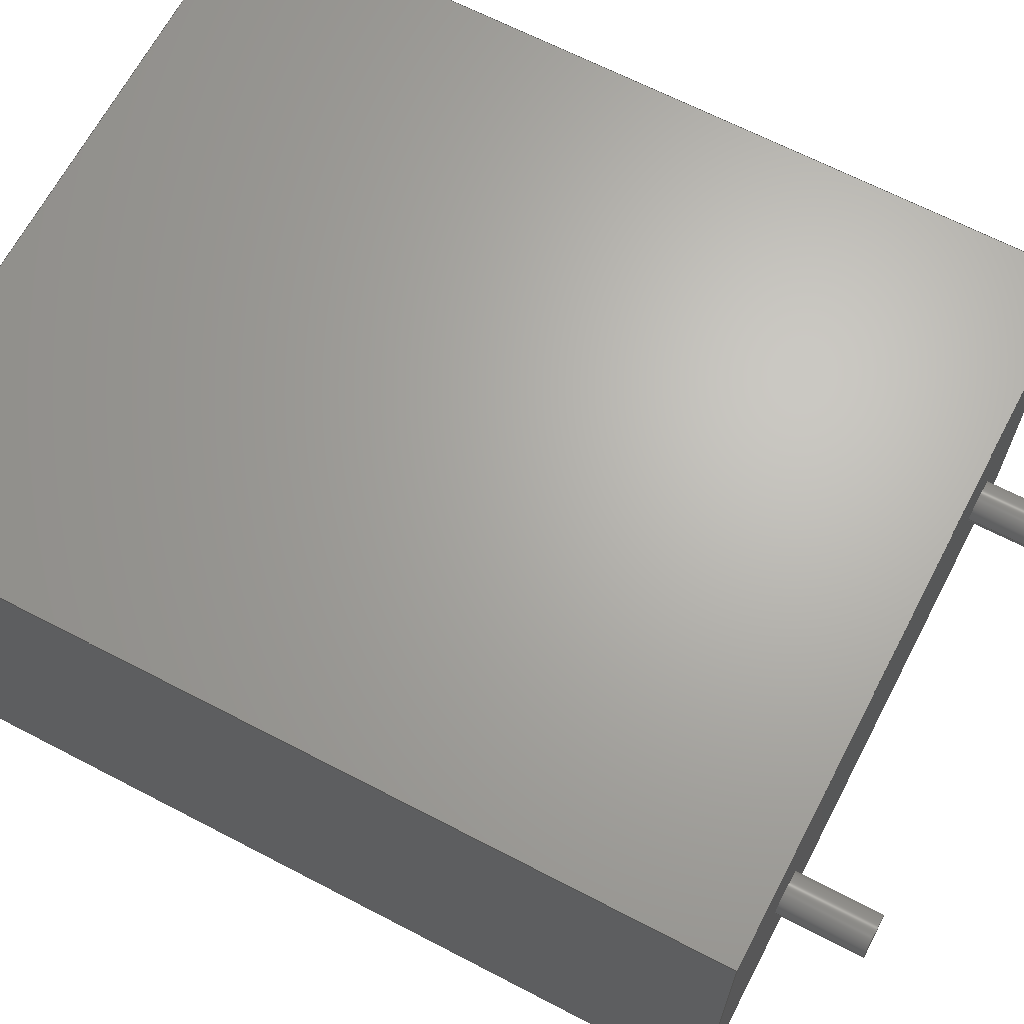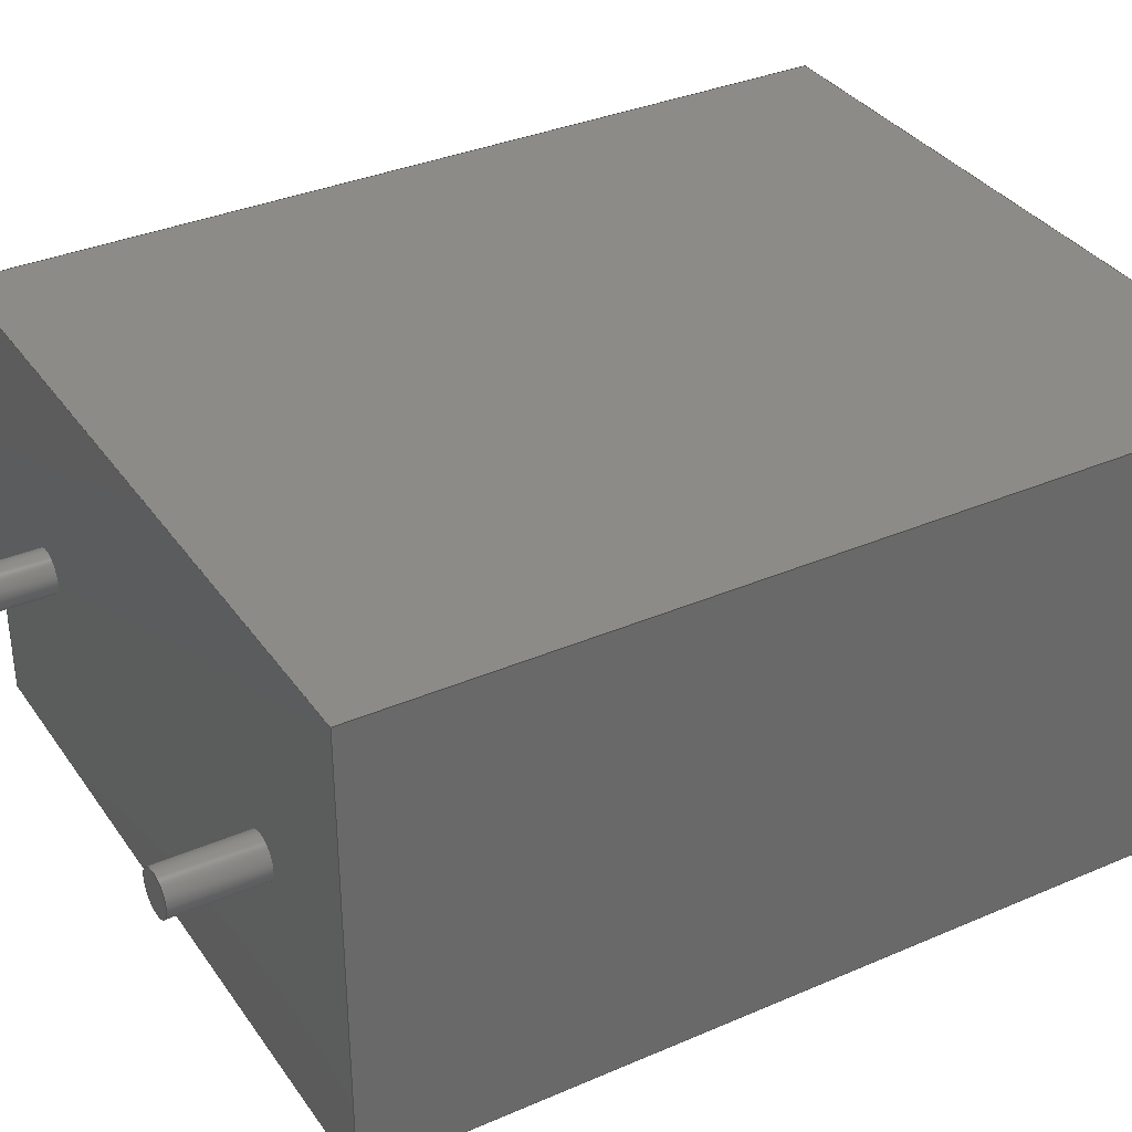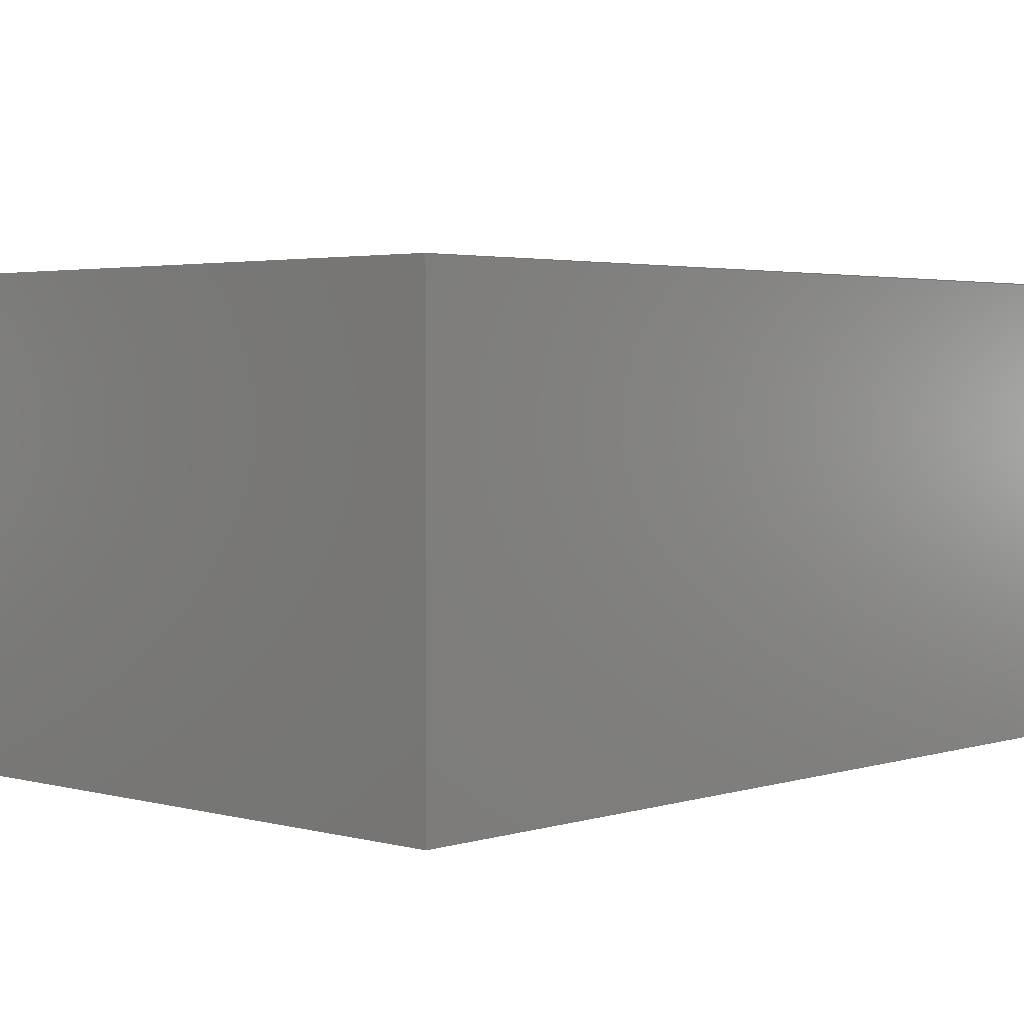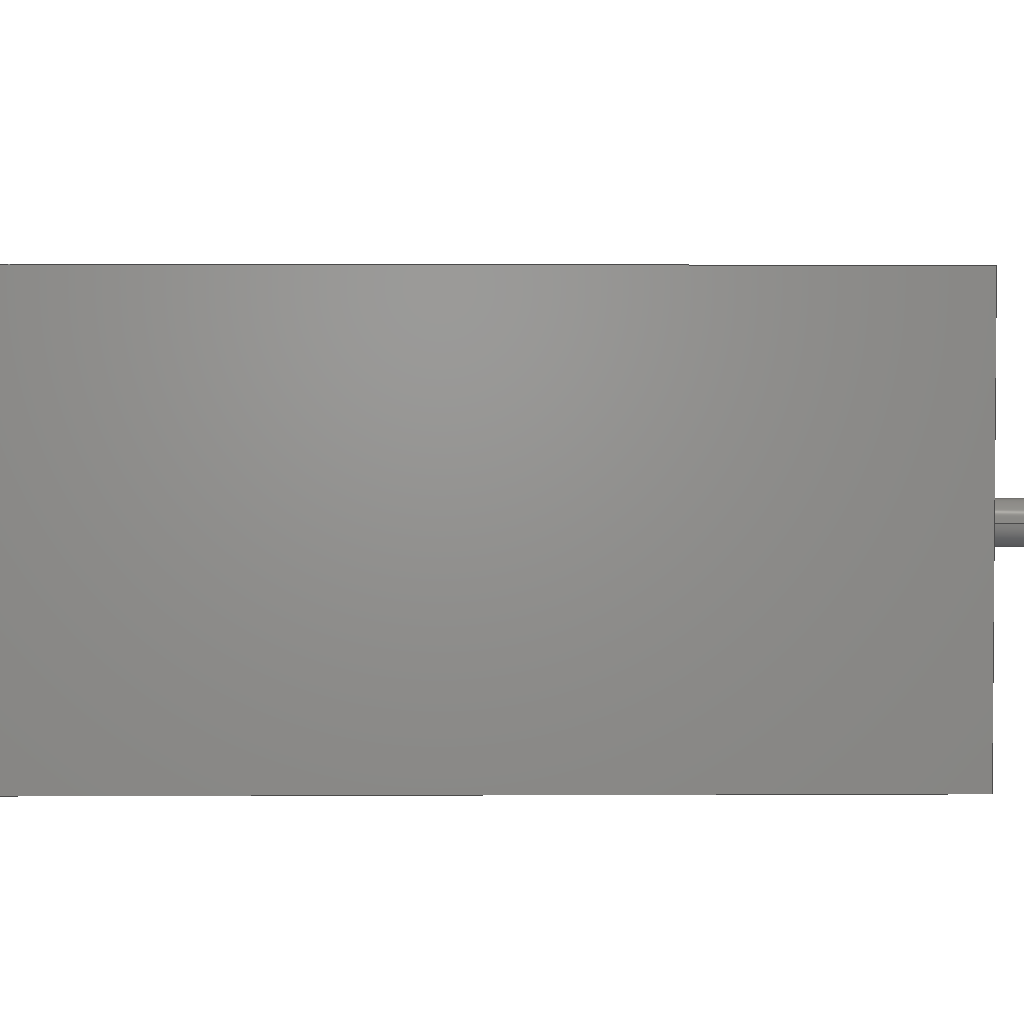
<metadata>
{"format":"step","ext":"step","renderer":"f3d","projection":"perspective","resolution":1024,"background":"white","views":[{"elev":66.2,"azim":117.6,"up":"+Y"},{"elev":34.7,"azim":-120.0,"up":"+Y"},{"elev":2.9,"azim":42.9,"up":"+Y"},{"elev":2.5,"azim":89.2,"up":"+Y"}]}
</metadata>
<code>
ISO-10303-21;
DATA;
#1=APPLICATION_CONTEXT('core data for automotive mechanical design processes');
#2=APPLICATION_PROTOCOL_DEFINITION('international standard','automotive_design',2000,#1);
#3=PRODUCT_CONTEXT('',#1,'mechanical');
#4=PRODUCT('ASSEMBLY','ASSEMBLY',$,(#3));
#5=PRODUCT_DEFINITION_FORMATION('',$,#4);
#6=PRODUCT_DEFINITION_CONTEXT('part definition',#1,'design');
#7=PRODUCT_DEFINITION('design',$,#5,#6);
#8=PRODUCT_DEFINITION_SHAPE('',$,#7);
#9=AXIS2_PLACEMENT_3D('',#10,#11,#12);
#10=CARTESIAN_POINT('',(0,0,0));
#11=DIRECTION('',(0,0,1));
#12=DIRECTION('',(1,0,0));
#13=AXIS2_PLACEMENT_3D('',#14,#15,#16);
#14=CARTESIAN_POINT('',(0,0,0.1));
#15=DIRECTION('',(0,0,1));
#16=DIRECTION('',(1,0,0));
#17=(GEOMETRIC_REPRESENTATION_CONTEXT(3)GLOBAL_UNIT_ASSIGNED_CONTEXT((#18,#19,#20))REPRESENTATION_CONTEXT('',''));
#18=(LENGTH_UNIT()NAMED_UNIT(*)SI_UNIT(.MILLI.,.METRE.));
#19=(NAMED_UNIT(*)PLANE_ANGLE_UNIT()SI_UNIT($,.STERADIAN.));
#20=(NAMED_UNIT(*)SI_UNIT($,.STERADIAN.)SOLID_ANGLE_UNIT());
#21=SHAPE_REPRESENTATION('',(#9,#13),#17);
#22=SHAPE_DEFINITION_REPRESENTATION(#8,#21);
#23=PRODUCT_RELATED_PRODUCT_CATEGORY('assembly',$,(#4));
#24=MANIFOLD_SOLID_BREP('',#25);
#25=CLOSED_SHELL('',(#26,#66,#97,#128,#150,#162));
#26=ADVANCED_FACE('',(#27),#61,.T.);
#27=FACE_BOUND('',#28,.T.);
#28=EDGE_LOOP('',(#29,#39,#47,#55));
#29=ORIENTED_EDGE('',*,*,#30,.T.);
#30=EDGE_CURVE('',#31,#33,#35,.T.);
#31=VERTEX_POINT('',#32);
#32=CARTESIAN_POINT('',(-8.255,12.7,0));
#33=VERTEX_POINT('',#34);
#34=CARTESIAN_POINT('',(-8.255,12.7,50.8));
#35=LINE('',#36,#37);
#36=CARTESIAN_POINT('',(-8.255,12.7,0));
#37=VECTOR('',#38,1);
#38=DIRECTION('',(0,0,1));
#39=ORIENTED_EDGE('',*,*,#40,.T.);
#40=EDGE_CURVE('',#33,#41,#43,.T.);
#41=VERTEX_POINT('',#42);
#42=CARTESIAN_POINT('',(33.66,12.7,50.8));
#43=LINE('',#44,#45);
#44=CARTESIAN_POINT('',(-8.255,12.7,50.8));
#45=VECTOR('',#46,1);
#46=DIRECTION('',(1,0,0));
#47=ORIENTED_EDGE('',*,*,#48,.T.);
#48=EDGE_CURVE('',#41,#49,#51,.F.);
#49=VERTEX_POINT('',#50);
#50=CARTESIAN_POINT('',(33.66,12.7,0));
#51=LINE('',#52,#53);
#52=CARTESIAN_POINT('',(33.66,12.7,0));
#53=VECTOR('',#54,1);
#54=DIRECTION('',(0,0,1));
#55=ORIENTED_EDGE('',*,*,#56,.T.);
#56=EDGE_CURVE('',#49,#31,#57,.F.);
#57=LINE('',#58,#59);
#58=CARTESIAN_POINT('',(-8.255,12.7,0));
#59=VECTOR('',#60,1);
#60=DIRECTION('',(1,0,0));
#61=PLANE('',#62);
#62=AXIS2_PLACEMENT_3D('',#63,#64,#65);
#63=CARTESIAN_POINT('',(-8.255,12.7,0));
#64=DIRECTION('',(0,1,0));
#65=DIRECTION('',(1,0,0));
#66=ADVANCED_FACE('',(#67),#92,.T.);
#67=FACE_BOUND('',#68,.T.);
#68=EDGE_LOOP('',(#69,#70,#78,#86));
#69=ORIENTED_EDGE('',*,*,#48,.F.);
#70=ORIENTED_EDGE('',*,*,#71,.T.);
#71=EDGE_CURVE('',#41,#72,#74,.T.);
#72=VERTEX_POINT('',#73);
#73=CARTESIAN_POINT('',(33.66,-12.7,50.8));
#74=LINE('',#75,#76);
#75=CARTESIAN_POINT('',(33.66,12.7,50.8));
#76=VECTOR('',#77,1);
#77=DIRECTION('',(0,-1,0));
#78=ORIENTED_EDGE('',*,*,#79,.T.);
#79=EDGE_CURVE('',#72,#80,#82,.F.);
#80=VERTEX_POINT('',#81);
#81=CARTESIAN_POINT('',(33.66,-12.7,0));
#82=LINE('',#83,#84);
#83=CARTESIAN_POINT('',(33.66,-12.7,0));
#84=VECTOR('',#85,1);
#85=DIRECTION('',(0,0,1));
#86=ORIENTED_EDGE('',*,*,#87,.T.);
#87=EDGE_CURVE('',#80,#49,#88,.F.);
#88=LINE('',#89,#90);
#89=CARTESIAN_POINT('',(33.66,12.7,0));
#90=VECTOR('',#91,1);
#91=DIRECTION('',(0,-1,0));
#92=PLANE('',#93);
#93=AXIS2_PLACEMENT_3D('',#94,#95,#96);
#94=CARTESIAN_POINT('',(33.66,12.7,0));
#95=DIRECTION('',(1,0,0));
#96=DIRECTION('',(0,-1,0));
#97=ADVANCED_FACE('',(#98),#123,.T.);
#98=FACE_BOUND('',#99,.T.);
#99=EDGE_LOOP('',(#100,#101,#109,#117));
#100=ORIENTED_EDGE('',*,*,#79,.F.);
#101=ORIENTED_EDGE('',*,*,#102,.T.);
#102=EDGE_CURVE('',#72,#103,#105,.T.);
#103=VERTEX_POINT('',#104);
#104=CARTESIAN_POINT('',(-8.255,-12.7,50.8));
#105=LINE('',#106,#107);
#106=CARTESIAN_POINT('',(33.66,-12.7,50.8));
#107=VECTOR('',#108,1);
#108=DIRECTION('',(-1,0,0));
#109=ORIENTED_EDGE('',*,*,#110,.T.);
#110=EDGE_CURVE('',#103,#111,#113,.F.);
#111=VERTEX_POINT('',#112);
#112=CARTESIAN_POINT('',(-8.255,-12.7,0));
#113=LINE('',#114,#115);
#114=CARTESIAN_POINT('',(-8.255,-12.7,0));
#115=VECTOR('',#116,1);
#116=DIRECTION('',(0,0,1));
#117=ORIENTED_EDGE('',*,*,#118,.T.);
#118=EDGE_CURVE('',#111,#80,#119,.F.);
#119=LINE('',#120,#121);
#120=CARTESIAN_POINT('',(33.66,-12.7,0));
#121=VECTOR('',#122,1);
#122=DIRECTION('',(-1,0,0));
#123=PLANE('',#124);
#124=AXIS2_PLACEMENT_3D('',#125,#126,#127);
#125=CARTESIAN_POINT('',(33.66,-12.7,0));
#126=DIRECTION('',(0,-1,0));
#127=DIRECTION('',(-1,0,0));
#128=ADVANCED_FACE('',(#129),#145,.T.);
#129=FACE_BOUND('',#130,.T.);
#130=EDGE_LOOP('',(#131,#132,#138,#139));
#131=ORIENTED_EDGE('',*,*,#110,.F.);
#132=ORIENTED_EDGE('',*,*,#133,.T.);
#133=EDGE_CURVE('',#103,#33,#134,.T.);
#134=LINE('',#135,#136);
#135=CARTESIAN_POINT('',(-8.255,-12.7,50.8));
#136=VECTOR('',#137,1);
#137=DIRECTION('',(0,1,0));
#138=ORIENTED_EDGE('',*,*,#30,.F.);
#139=ORIENTED_EDGE('',*,*,#140,.T.);
#140=EDGE_CURVE('',#31,#111,#141,.F.);
#141=LINE('',#142,#143);
#142=CARTESIAN_POINT('',(-8.255,-12.7,0));
#143=VECTOR('',#144,1);
#144=DIRECTION('',(0,1,0));
#145=PLANE('',#146);
#146=AXIS2_PLACEMENT_3D('',#147,#148,#149);
#147=CARTESIAN_POINT('',(-8.255,-12.7,0));
#148=DIRECTION('',(-1,0,0));
#149=DIRECTION('',(0,1,0));
#150=ADVANCED_FACE('',(#151),#157,.T.);
#151=FACE_BOUND('',#152,.T.);
#152=EDGE_LOOP('',(#153,#154,#155,#156));
#153=ORIENTED_EDGE('',*,*,#56,.F.);
#154=ORIENTED_EDGE('',*,*,#87,.F.);
#155=ORIENTED_EDGE('',*,*,#118,.F.);
#156=ORIENTED_EDGE('',*,*,#140,.F.);
#157=PLANE('',#158);
#158=AXIS2_PLACEMENT_3D('',#159,#160,#161);
#159=CARTESIAN_POINT('',(12.7,0,-1.388e-17));
#160=DIRECTION('',(3.496e-35,-1.918e-51,-1));
#161=DIRECTION('',(-1,0,-3.496e-35));
#162=ADVANCED_FACE('',(#163),#169,.F.);
#163=FACE_BOUND('',#164,.T.);
#164=EDGE_LOOP('',(#165,#166,#167,#168));
#165=ORIENTED_EDGE('',*,*,#133,.F.);
#166=ORIENTED_EDGE('',*,*,#102,.F.);
#167=ORIENTED_EDGE('',*,*,#71,.F.);
#168=ORIENTED_EDGE('',*,*,#40,.F.);
#169=PLANE('',#170);
#170=AXIS2_PLACEMENT_3D('',#171,#172,#173);
#171=CARTESIAN_POINT('',(12.7,0,50.8));
#172=DIRECTION('',(3.496e-35,-1.918e-51,-1));
#173=DIRECTION('',(-1,0,-3.496e-35));
#174=(GEOMETRIC_REPRESENTATION_CONTEXT(3)GLOBAL_UNCERTAINTY_ASSIGNED_CONTEXT((#175))GLOBAL_UNIT_ASSIGNED_CONTEXT((#18,#19,#20))REPRESENTATION_CONTEXT('',''));
#175=UNCERTAINTY_MEASURE_WITH_UNIT(LENGTH_MEASURE(1e-07),#18,'','maximum tolerance');
#176=ADVANCED_BREP_SHAPE_REPRESENTATION('',(#24,#9),#174);
#177=(REPRESENTATION_RELATIONSHIP('',$,#176,#21)REPRESENTATION_RELATIONSHIP_WITH_TRANSFORMATION(#178)SHAPE_REPRESENTATION_RELATIONSHIP());
#178=ITEM_DEFINED_TRANSFORMATION('',$,#9,#13);
#179=PRODUCT('Body','Body',$,(#3));
#180=PRODUCT_DEFINITION_FORMATION('',$,#179);
#181=PRODUCT_DEFINITION('design',$,#180,#6);
#182=NEXT_ASSEMBLY_USAGE_OCCURRENCE('instance_1','','',#7,#181,$);
#183=PRODUCT_DEFINITION_SHAPE('',$,#182);
#184=CONTEXT_DEPENDENT_SHAPE_REPRESENTATION(#177,#183);
#185=PRODUCT_DEFINITION_SHAPE('',$,#181);
#186=SHAPE_DEFINITION_REPRESENTATION(#185,#176);
#187=PRODUCT_RELATED_PRODUCT_CATEGORY('part',$,(#179));
#188=STYLED_ITEM('',(#189),#24);
#189=PRESENTATION_STYLE_ASSIGNMENT((#190));
#190=SURFACE_STYLE_USAGE(.BOTH.,#191);
#191=SURFACE_SIDE_STYLE('',(#192));
#192=SURFACE_STYLE_FILL_AREA(#193);
#193=FILL_AREA_STYLE('',(#195));
#194=COLOUR_RGB('',0.3,0.3,0.3);
#195=FILL_AREA_STYLE_COLOUR('',#194);
#196=MECHANICAL_DESIGN_GEOMETRIC_PRESENTATION_REPRESENTATION('',(#188),#174);
#197=MANIFOLD_SOLID_BREP('',#198);
#198=CLOSED_SHELL('',(#199,#232,#241));
#199=ADVANCED_FACE('',(#200),#227,.T.);
#200=FACE_BOUND('',#201,.T.);
#201=EDGE_LOOP('',(#202,#211,#219,#226));
#202=ORIENTED_EDGE('',*,*,#203,.T.);
#203=EDGE_CURVE('',#204,#204,#206,.F.);
#204=VERTEX_POINT('',#205);
#205=CARTESIAN_POINT('',(1.235,-3.025e-16,0.1));
#206=CIRCLE('',#207,1.235);
#207=AXIS2_PLACEMENT_3D('',#208,#209,#210);
#208=CARTESIAN_POINT('',(0,0,0.1));
#209=DIRECTION('',(0,0,1));
#210=DIRECTION('',(1,0,0));
#211=ORIENTED_EDGE('',*,*,#212,.T.);
#212=EDGE_CURVE('',#204,#213,#215,.F.);
#213=VERTEX_POINT('',#214);
#214=CARTESIAN_POINT('',(1.235,-3.025e-16,-5));
#215=LINE('',#216,#217);
#216=CARTESIAN_POINT('',(1.235,-3.025e-16,-5));
#217=VECTOR('',#218,1);
#218=DIRECTION('',(0,0,1));
#219=ORIENTED_EDGE('',*,*,#220,.T.);
#220=EDGE_CURVE('',#213,#213,#221,.T.);
#221=CIRCLE('',#222,1.235);
#222=AXIS2_PLACEMENT_3D('',#223,#224,#225);
#223=CARTESIAN_POINT('',(0,0,-5));
#224=DIRECTION('',(0,0,1));
#225=DIRECTION('',(1,0,0));
#226=ORIENTED_EDGE('',*,*,#212,.F.);
#227=CYLINDRICAL_SURFACE('',#228,1.235);
#228=AXIS2_PLACEMENT_3D('',#229,#230,#231);
#229=CARTESIAN_POINT('',(0,0,-5));
#230=DIRECTION('',(0,0,1));
#231=DIRECTION('',(1,0,0));
#232=ADVANCED_FACE('',(#233),#236,.T.);
#233=FACE_BOUND('',#234,.T.);
#234=EDGE_LOOP('',(#235));
#235=ORIENTED_EDGE('',*,*,#203,.F.);
#236=PLANE('',#237);
#237=AXIS2_PLACEMENT_3D('',#238,#239,#240);
#238=CARTESIAN_POINT('',(0,0,0.1));
#239=DIRECTION('',(0,0,1));
#240=DIRECTION('',(1,0,0));
#241=ADVANCED_FACE('',(#242),#245,.F.);
#242=FACE_BOUND('',#243,.T.);
#243=EDGE_LOOP('',(#244));
#244=ORIENTED_EDGE('',*,*,#220,.F.);
#245=PLANE('',#246);
#246=AXIS2_PLACEMENT_3D('',#247,#248,#249);
#247=CARTESIAN_POINT('',(0,0,-5));
#248=DIRECTION('',(0,0,1));
#249=DIRECTION('',(1,0,0));
#250=MANIFOLD_SOLID_BREP('',#251);
#251=CLOSED_SHELL('',(#252,#285,#294));
#252=ADVANCED_FACE('',(#253),#280,.T.);
#253=FACE_BOUND('',#254,.T.);
#254=EDGE_LOOP('',(#255,#264,#272,#279));
#255=ORIENTED_EDGE('',*,*,#256,.T.);
#256=EDGE_CURVE('',#257,#257,#259,.F.);
#257=VERTEX_POINT('',#258);
#258=CARTESIAN_POINT('',(26.64,-3.025e-16,0.1));
#259=CIRCLE('',#260,1.235);
#260=AXIS2_PLACEMENT_3D('',#261,#262,#263);
#261=CARTESIAN_POINT('',(25.4,0,0.1));
#262=DIRECTION('',(0,0,1));
#263=DIRECTION('',(1,0,0));
#264=ORIENTED_EDGE('',*,*,#265,.T.);
#265=EDGE_CURVE('',#257,#266,#268,.F.);
#266=VERTEX_POINT('',#267);
#267=CARTESIAN_POINT('',(26.64,-3.025e-16,-5));
#268=LINE('',#269,#270);
#269=CARTESIAN_POINT('',(26.64,-3.025e-16,-5));
#270=VECTOR('',#271,1);
#271=DIRECTION('',(0,0,1));
#272=ORIENTED_EDGE('',*,*,#273,.T.);
#273=EDGE_CURVE('',#266,#266,#274,.T.);
#274=CIRCLE('',#275,1.235);
#275=AXIS2_PLACEMENT_3D('',#276,#277,#278);
#276=CARTESIAN_POINT('',(25.4,0,-5));
#277=DIRECTION('',(0,0,1));
#278=DIRECTION('',(1,0,0));
#279=ORIENTED_EDGE('',*,*,#265,.F.);
#280=CYLINDRICAL_SURFACE('',#281,1.235);
#281=AXIS2_PLACEMENT_3D('',#282,#283,#284);
#282=CARTESIAN_POINT('',(25.4,0,-5));
#283=DIRECTION('',(0,0,1));
#284=DIRECTION('',(1,0,0));
#285=ADVANCED_FACE('',(#286),#289,.T.);
#286=FACE_BOUND('',#287,.T.);
#287=EDGE_LOOP('',(#288));
#288=ORIENTED_EDGE('',*,*,#256,.F.);
#289=PLANE('',#290);
#290=AXIS2_PLACEMENT_3D('',#291,#292,#293);
#291=CARTESIAN_POINT('',(25.4,0,0.1));
#292=DIRECTION('',(0,0,1));
#293=DIRECTION('',(1,0,0));
#294=ADVANCED_FACE('',(#295),#298,.F.);
#295=FACE_BOUND('',#296,.T.);
#296=EDGE_LOOP('',(#297));
#297=ORIENTED_EDGE('',*,*,#273,.F.);
#298=PLANE('',#299);
#299=AXIS2_PLACEMENT_3D('',#300,#301,#302);
#300=CARTESIAN_POINT('',(25.4,0,-5));
#301=DIRECTION('',(0,0,1));
#302=DIRECTION('',(1,0,0));
#303=(GEOMETRIC_REPRESENTATION_CONTEXT(3)GLOBAL_UNCERTAINTY_ASSIGNED_CONTEXT((#304))GLOBAL_UNIT_ASSIGNED_CONTEXT((#18,#19,#20))REPRESENTATION_CONTEXT('',''));
#304=UNCERTAINTY_MEASURE_WITH_UNIT(LENGTH_MEASURE(1e-07),#18,'','maximum tolerance');
#305=ADVANCED_BREP_SHAPE_REPRESENTATION('',(#197,#250,#9),#303);
#306=(REPRESENTATION_RELATIONSHIP('',$,#305,#21)REPRESENTATION_RELATIONSHIP_WITH_TRANSFORMATION(#307)SHAPE_REPRESENTATION_RELATIONSHIP());
#307=ITEM_DEFINED_TRANSFORMATION('',$,#9,#9);
#308=PRODUCT('Leads','Leads',$,(#3));
#309=PRODUCT_DEFINITION_FORMATION('',$,#308);
#310=PRODUCT_DEFINITION('design',$,#309,#6);
#311=NEXT_ASSEMBLY_USAGE_OCCURRENCE('instance_2','','',#7,#310,$);
#312=PRODUCT_DEFINITION_SHAPE('',$,#311);
#313=CONTEXT_DEPENDENT_SHAPE_REPRESENTATION(#306,#312);
#314=PRODUCT_DEFINITION_SHAPE('',$,#310);
#315=SHAPE_DEFINITION_REPRESENTATION(#314,#305);
#316=PRODUCT_RELATED_PRODUCT_CATEGORY('part',$,(#308));
#317=STYLED_ITEM('',(#318),#197);
#318=PRESENTATION_STYLE_ASSIGNMENT((#319));
#319=SURFACE_STYLE_USAGE(.BOTH.,#320);
#320=SURFACE_SIDE_STYLE('',(#321));
#321=SURFACE_STYLE_FILL_AREA(#322);
#322=FILL_AREA_STYLE('',(#324));
#323=COLOUR_RGB('',0.734,0.773,0.797);
#324=FILL_AREA_STYLE_COLOUR('',#323);
#325=STYLED_ITEM('',(#326),#250);
#326=PRESENTATION_STYLE_ASSIGNMENT((#327));
#327=SURFACE_STYLE_USAGE(.BOTH.,#328);
#328=SURFACE_SIDE_STYLE('',(#329));
#329=SURFACE_STYLE_FILL_AREA(#330);
#330=FILL_AREA_STYLE('',(#332));
#331=COLOUR_RGB('',0.734,0.773,0.797);
#332=FILL_AREA_STYLE_COLOUR('',#331);
#333=MECHANICAL_DESIGN_GEOMETRIC_PRESENTATION_REPRESENTATION('',(#317,#325),#303);
ENDSEC;
END-ISO-10303-21;

</code>
